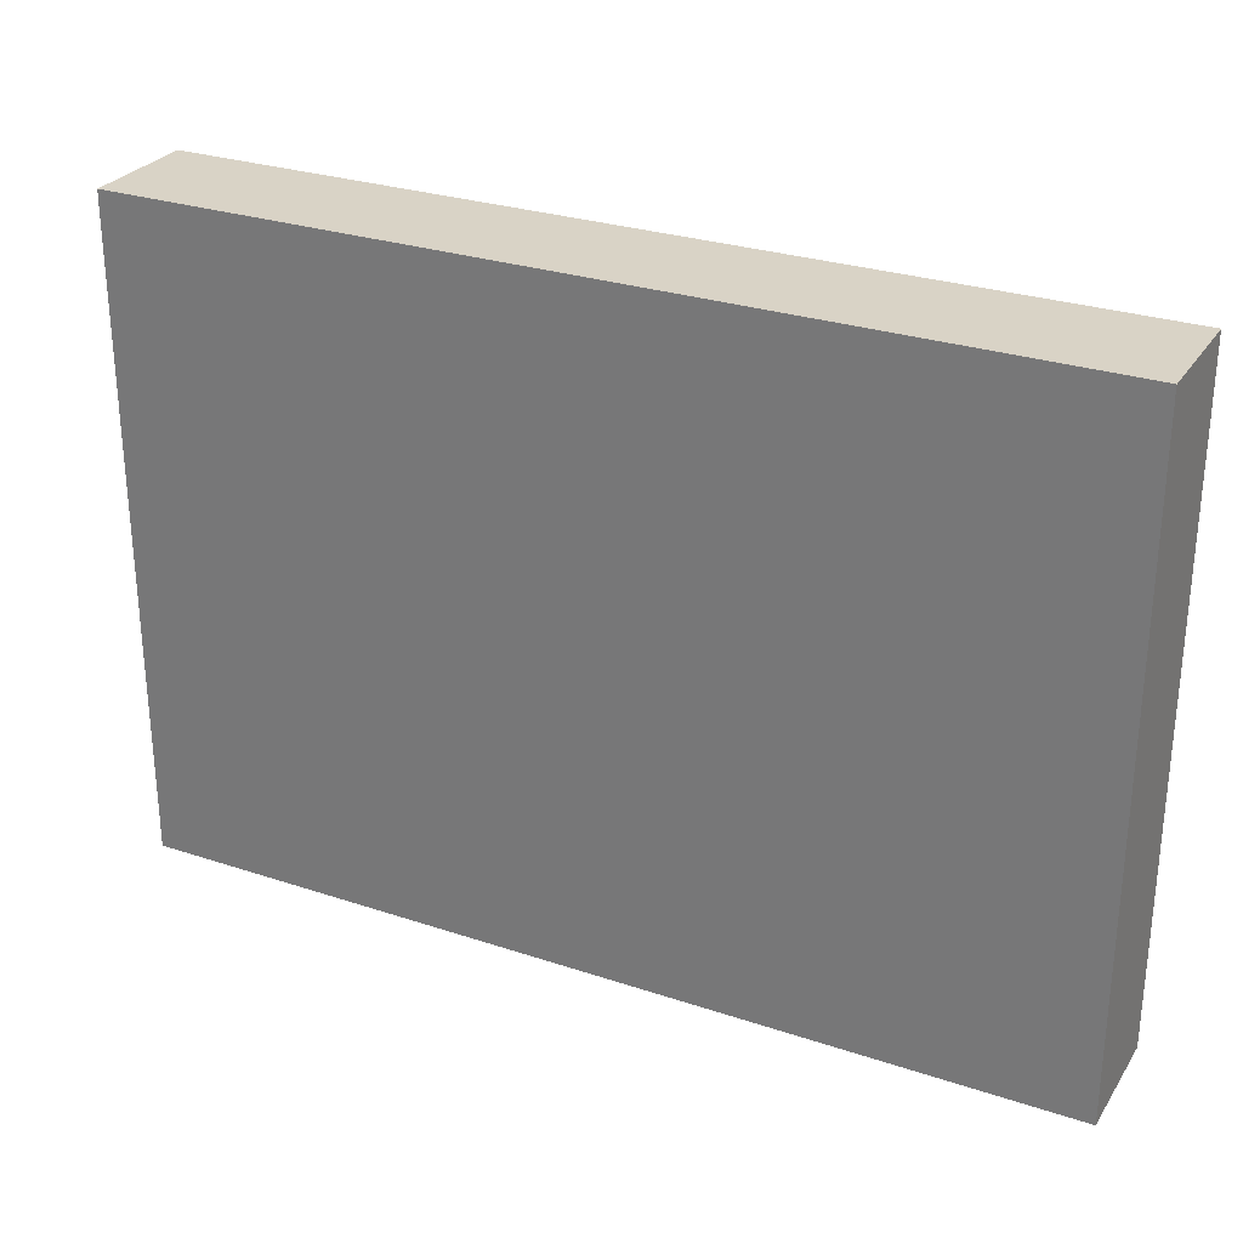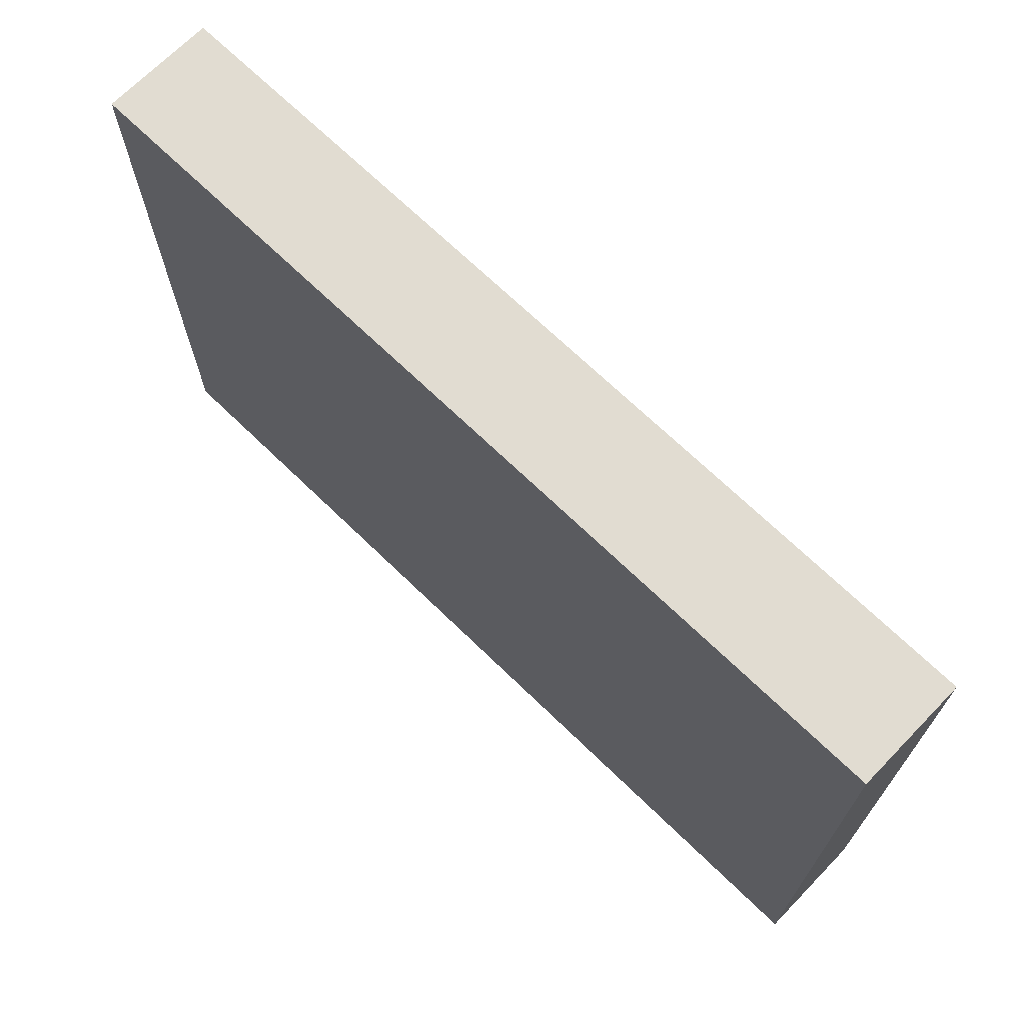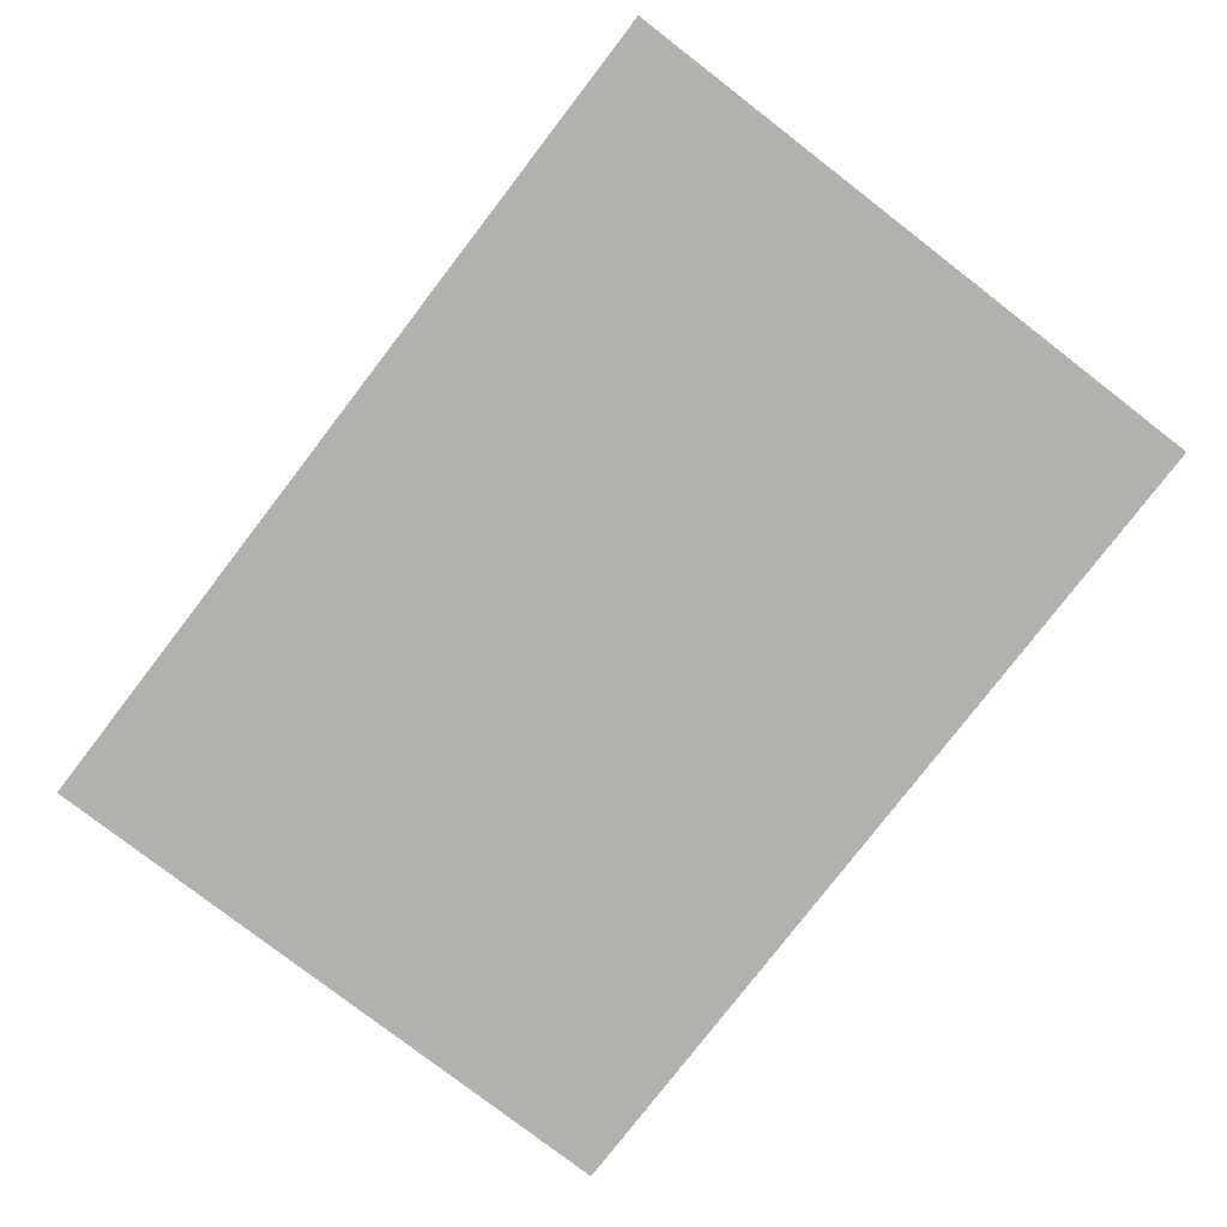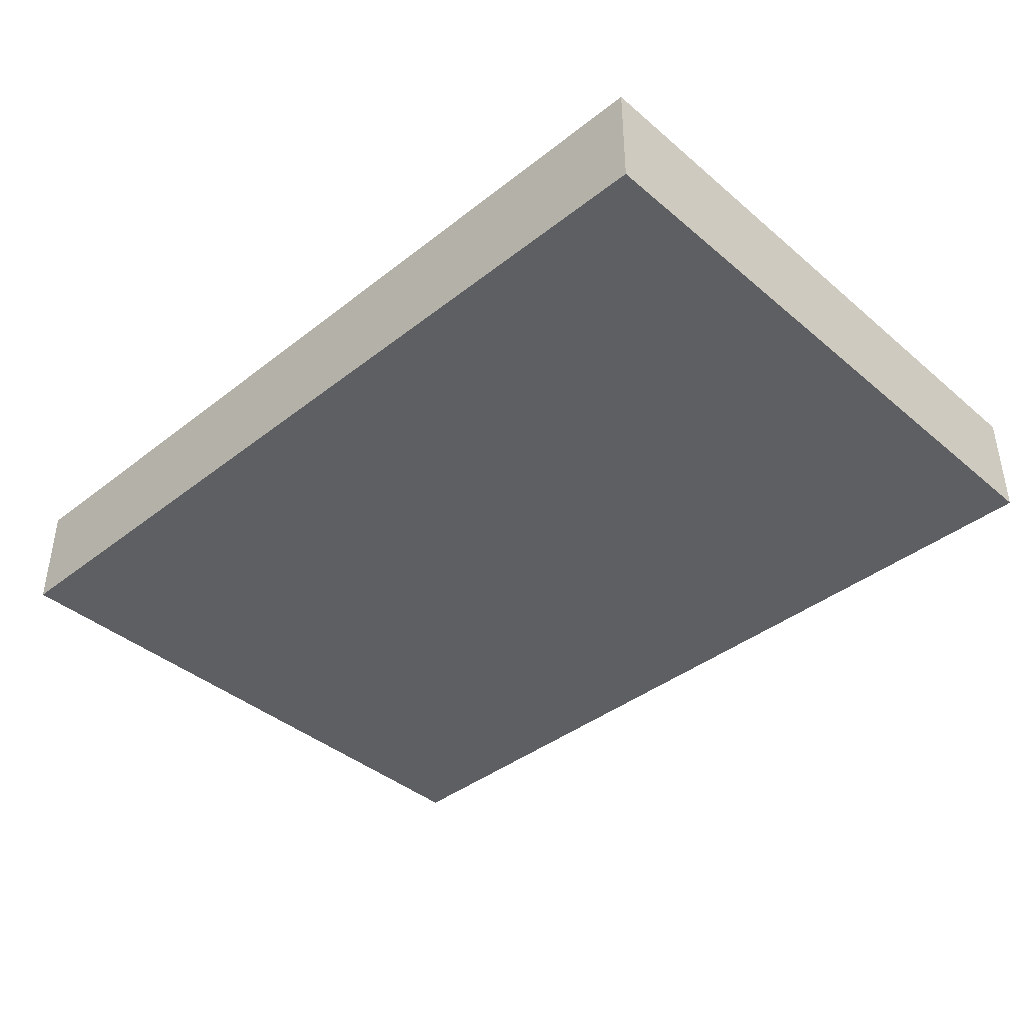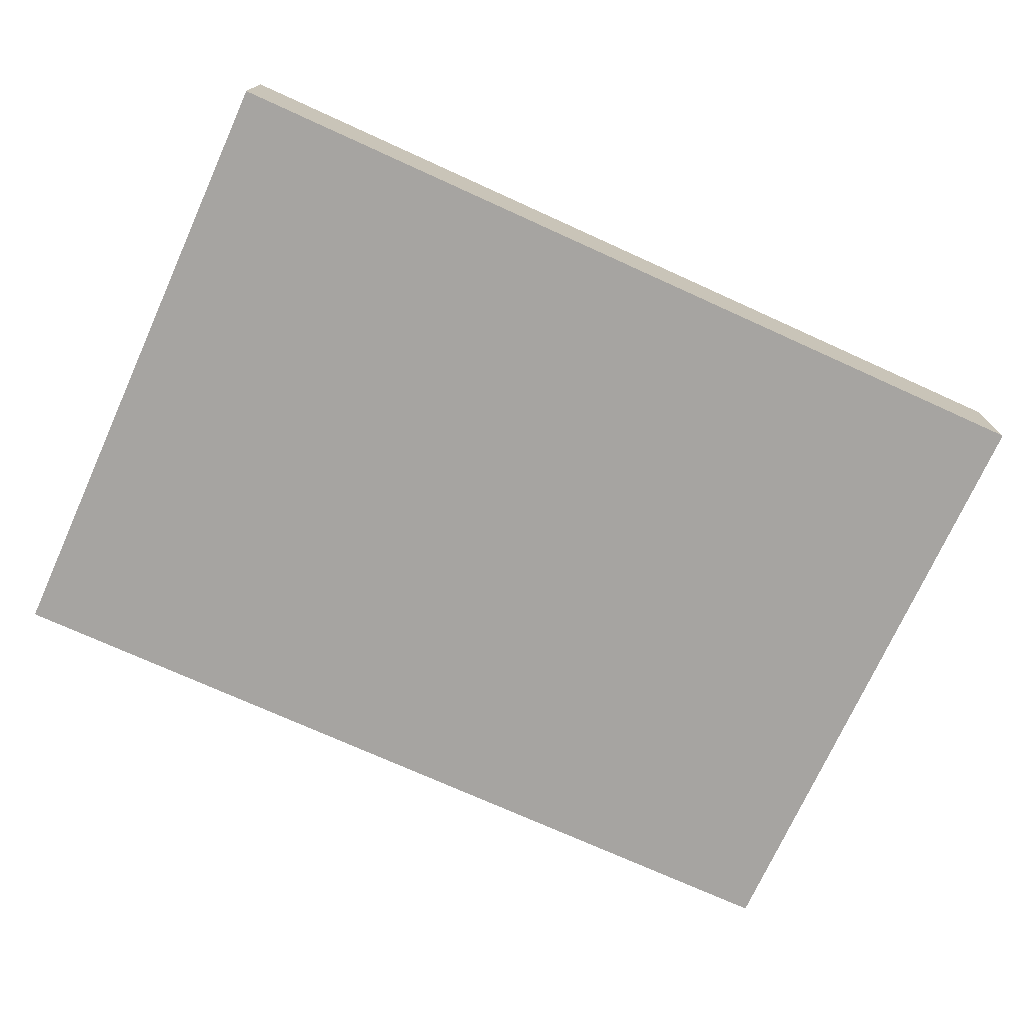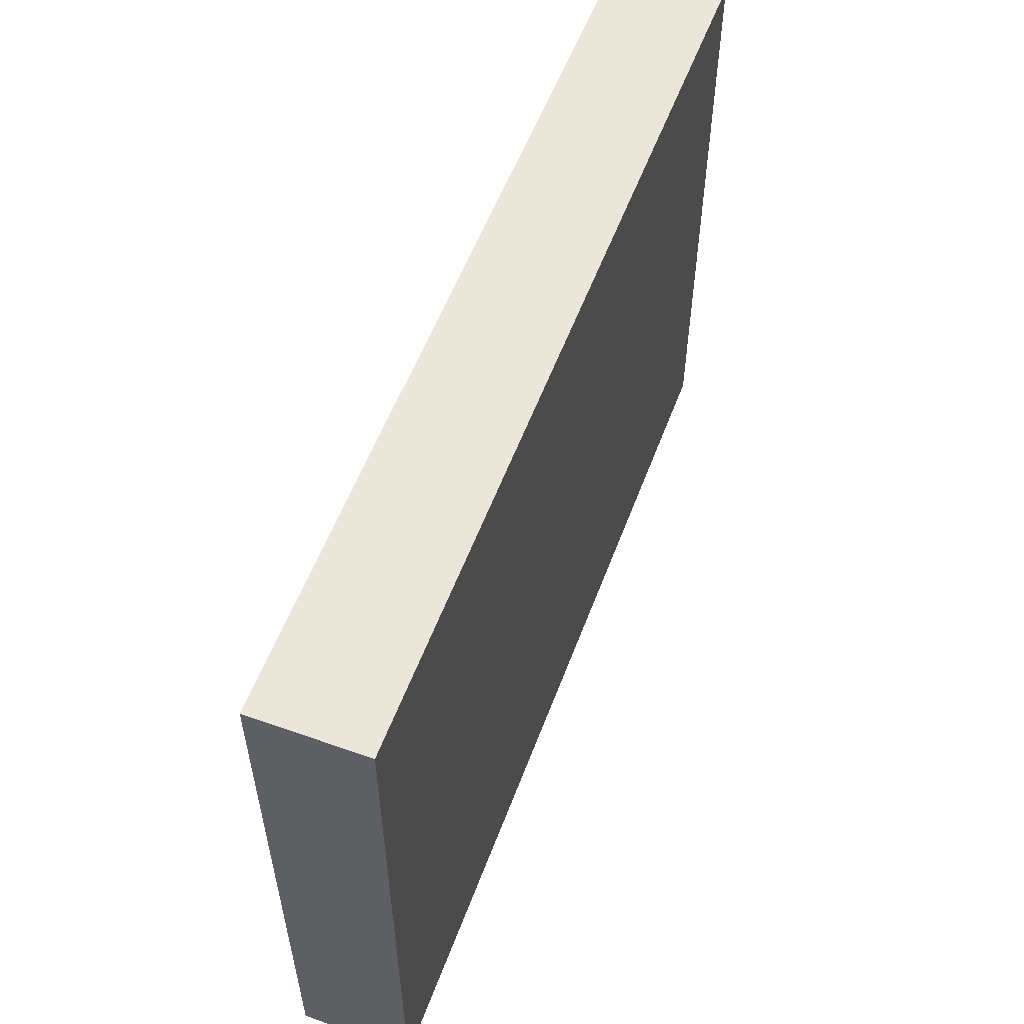
<metadata>
{"format":"obj","ext":"obj","renderer":"f3d","projection":"perspective","resolution":1024,"background":"white","views":[{"elev":28.3,"azim":-153.3,"up":"+Z"},{"elev":69.2,"azim":44.2,"up":"+Z"},{"elev":-79.1,"azim":52.4,"up":"+Y"},{"elev":-40.2,"azim":-136.1,"up":"+Y"},{"elev":-73.5,"azim":-24.4,"up":"+Y"},{"elev":56.0,"azim":-69.6,"up":"+Z"}]}
</metadata>
<code>
v 6 0 4.25
v 6 0 -4.25
v 6 1.5 -4.25
v 6 1.5 4.25
v -6 0 4.25
v 6 0 4.25
v 6 1.5 4.25
v -6 1.5 4.25
v -6 0 -4.25
v -6 0 4.25
v -6 1.5 4.25
v -6 1.5 -4.25
v 6 0 -4.25
v -6 0 -4.25
v -6 1.5 -4.25
v 6 1.5 -4.25
v 6 1.5 -4.25
v -6 1.5 -4.25
v -6 1.5 4.25
v 6 1.5 4.25
v -6 0 -4.25
v 6 0 -4.25
v 6 0 4.25
v -6 0 4.25
g 63062fd2-e34e-11ea-b045-54bf646e7e1f
f 1 2 4
f 4 2 3
g 63067dfe-e34e-11ea-9df8-54bf646e7e1f
f 5 6 8
f 8 6 7
g 6306cc2e-e34e-11ea-9f22-54bf646e7e1f
f 9 10 12
f 12 10 11
g 63071a74-e34e-11ea-833a-54bf646e7e1f
f 13 14 16
f 16 14 15
g 63078f8a-e34e-11ea-bfba-54bf646e7e1f
f 18 19 17
f 17 19 20
g 6307ddbe-e34e-11ea-ae47-54bf646e7e1f
f 21 22 24
f 24 22 23

</code>
